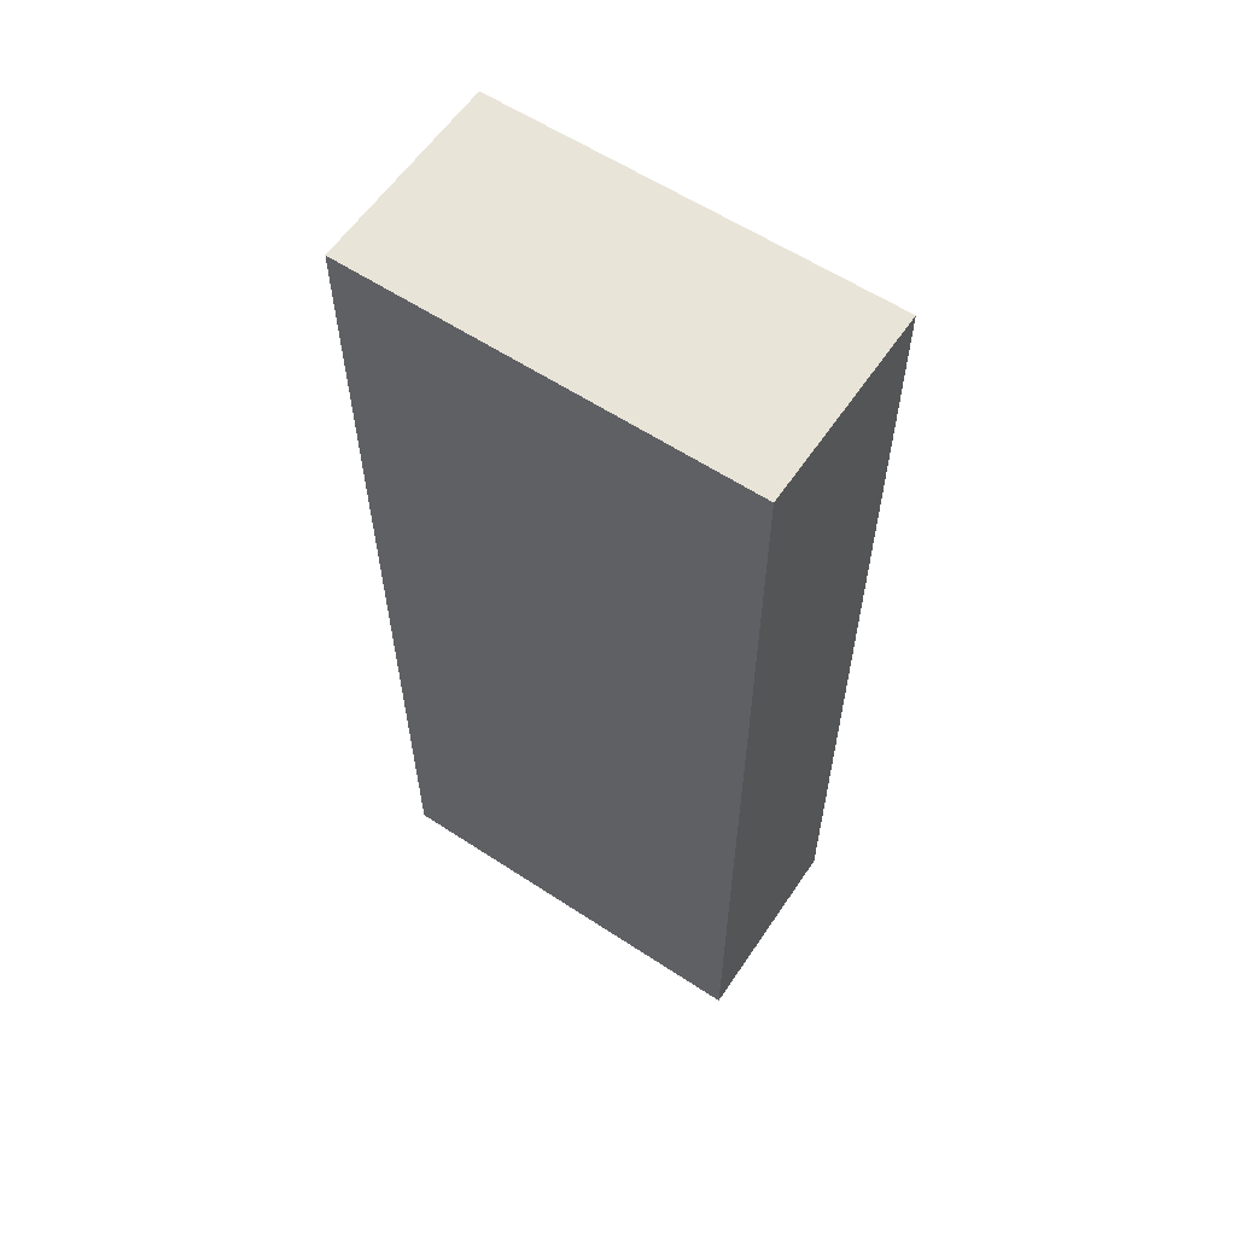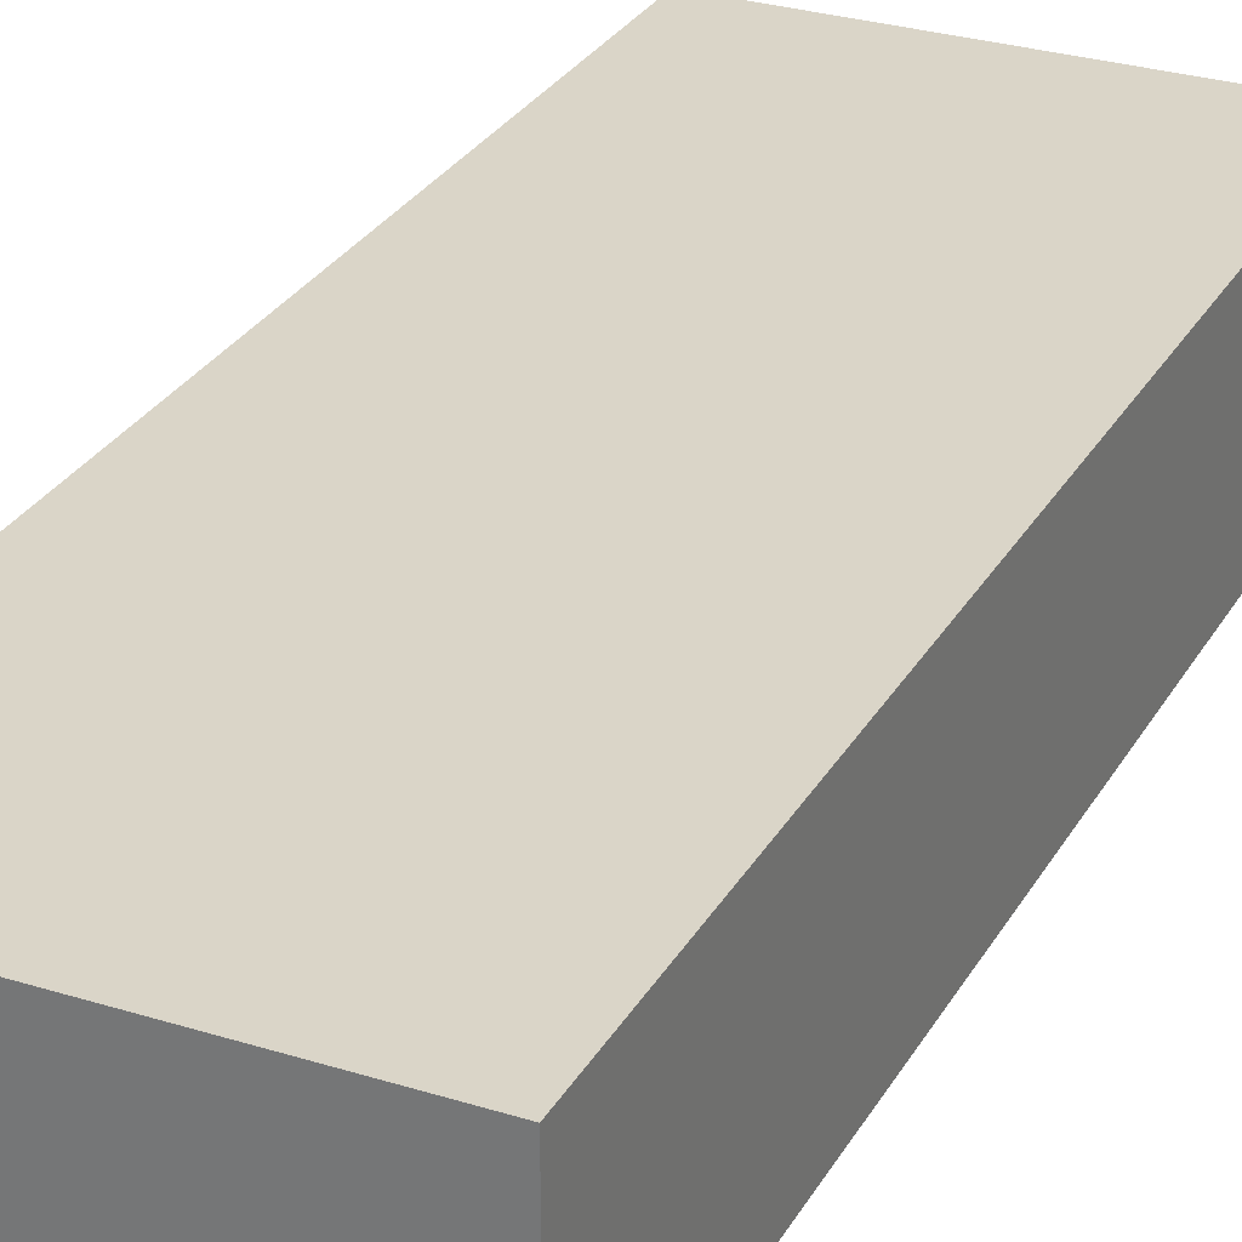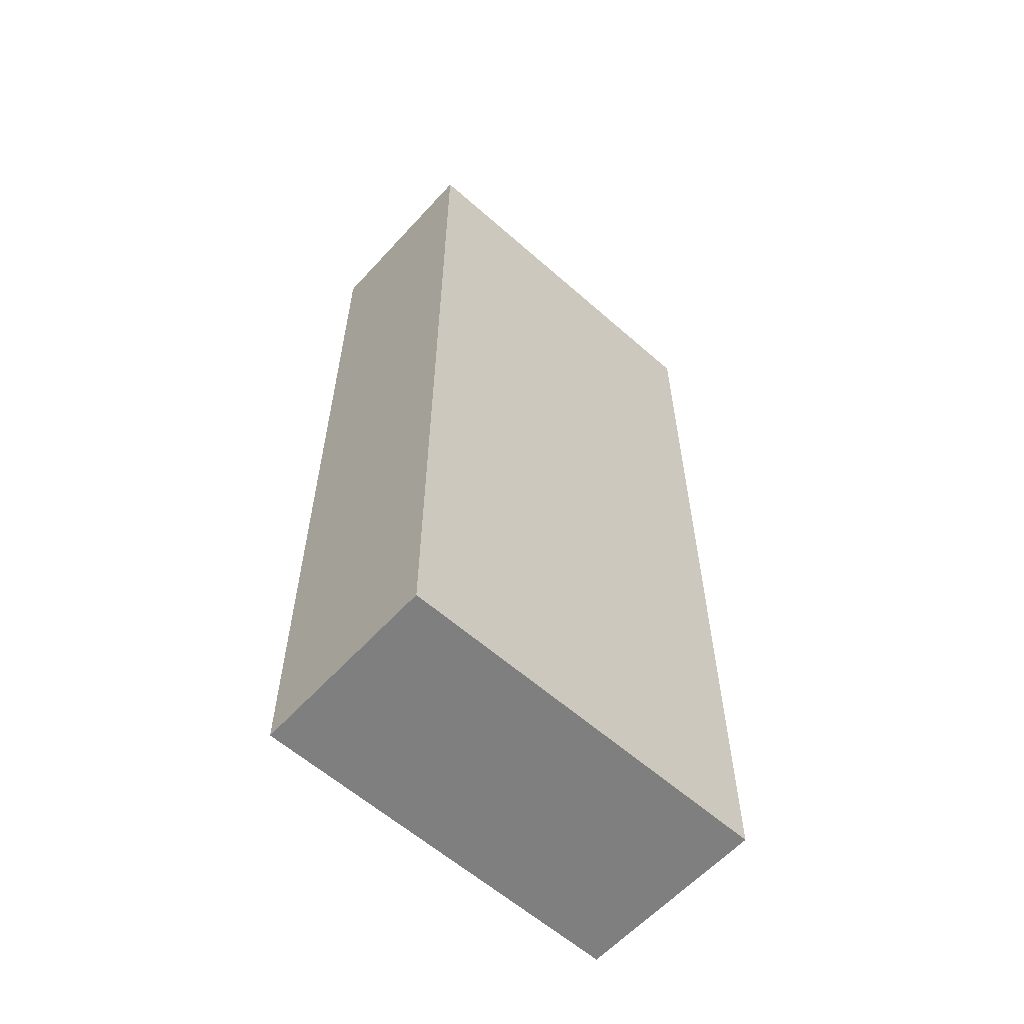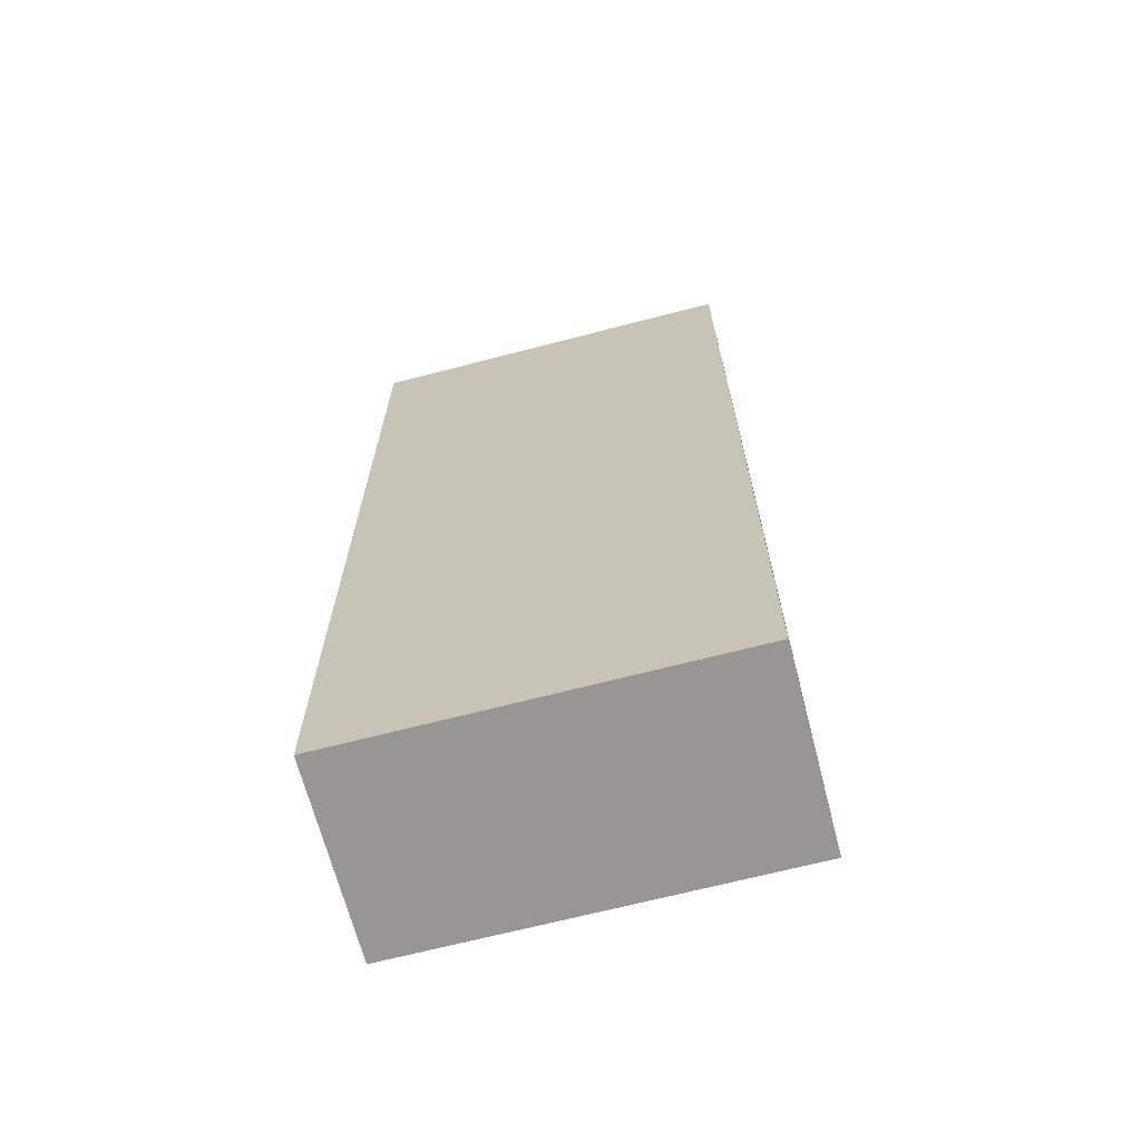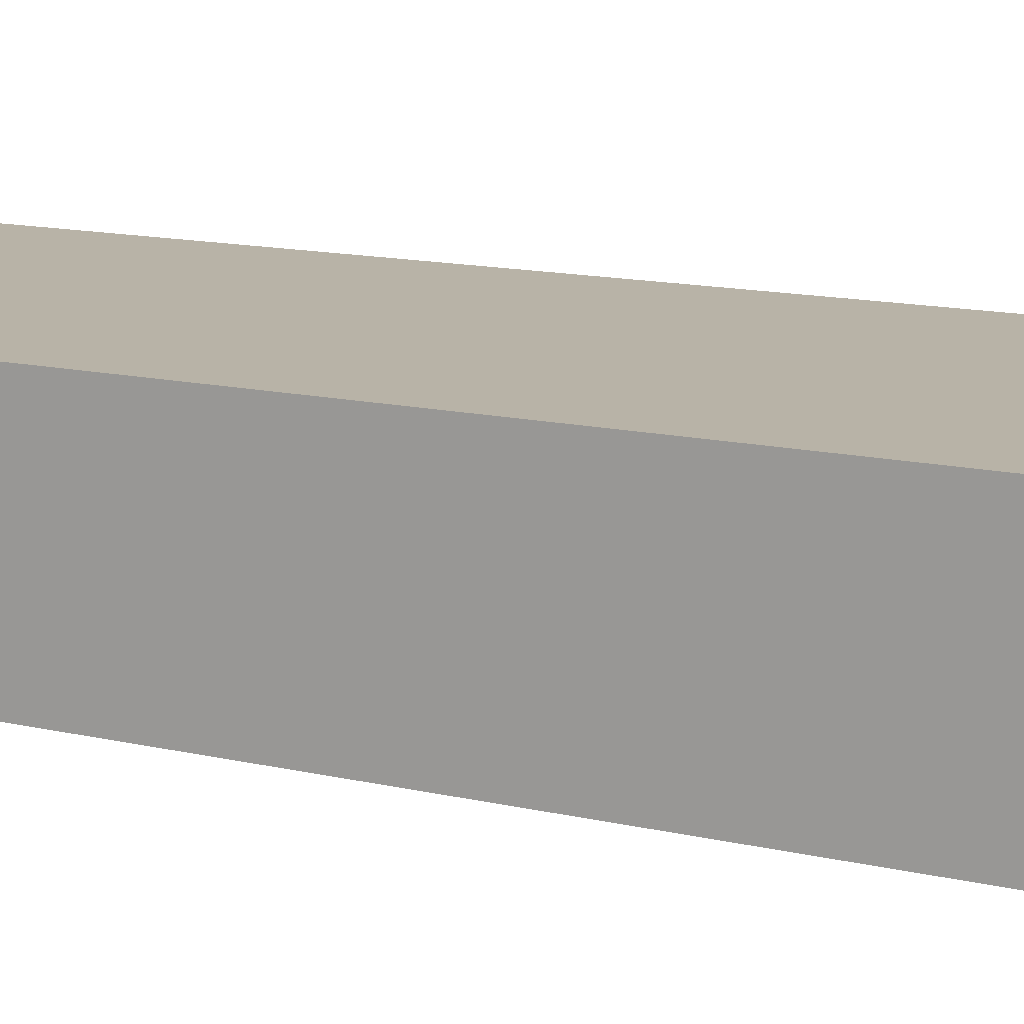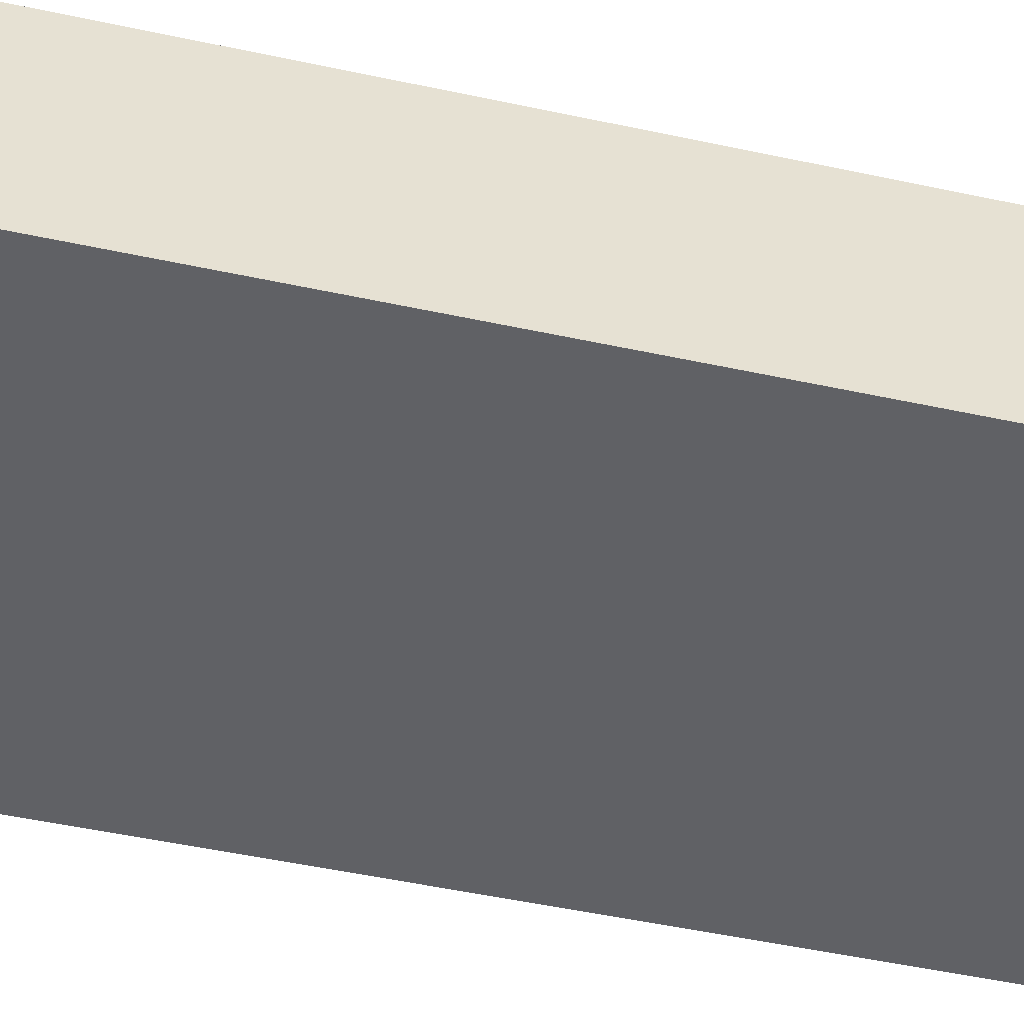
<metadata>
{"format":"obj","ext":"obj","renderer":"f3d","projection":"perspective","resolution":1024,"background":"white","views":[{"elev":60.0,"azim":33.9,"up":"+Y"},{"elev":29.1,"azim":-155.2,"up":"+Z"},{"elev":-59.9,"azim":-42.1,"up":"+Y"},{"elev":-67.8,"azim":14.6,"up":"+Y"},{"elev":12.9,"azim":118.9,"up":"+Z"},{"elev":-50.0,"azim":76.6,"up":"+Z"}]}
</metadata>
<code>
o
v 0.4 0 -1.2
v 0.4 0 -1.3
v 0.4 0 -1.5
v 0.4 0 -1.7
v 0.4 0 -1.9
v 0.4 0 -2
v 0.4 4 -1.2
v 0.4 4 -1.3
v 0.4 4 -1.5
v 0.4 4 -1.7
v 0.4 4 -1.9
v 0.4 4 -2
v 2 0 -1.2
v 2 0 -1.3
v 2 0 -1.5
v 2 0 -1.7
v 2 0 -1.9
v 2 0 -2
v 2 4 -1.2
v 2 4 -1.3
v 2 4 -1.5
v 2 4 -1.7
v 2 4 -1.9
v 2 4 -2
v 0.4 0 -1.2
v 0.4 4 -1.2
v 0.5 0.1 -1.2
v 0.5 3.9 -1.2
v 0.7 0.3 -1.2
v 0.7 3.7 -1.2
v 0.9 0.5 -1.2
v 0.9 3.5 -1.2
v 1.5 0.5 -1.2
v 1.5 3.5 -1.2
v 1.7 0.3 -1.2
v 1.7 3.7 -1.2
v 1.9 0.1 -1.2
v 1.9 3.9 -1.2
v 2 0 -1.2
v 2 4 -1.2
v 0.4 0 -2
v 0.4 4 -2
v 0.5 0.1 -2
v 0.5 3.9 -2
v 0.7 0.3 -2
v 0.7 3.7 -2
v 0.9 0.5 -2
v 0.9 3.5 -2
v 1.5 0.5 -2
v 1.5 3.5 -2
v 1.7 0.3 -2
v 1.7 3.7 -2
v 1.9 0.1 -2
v 1.9 3.9 -2
v 2 0 -2
v 2 4 -2
v 0.4 0 -1.2
v 2 0 -1.2
v 0.4 0 -1.3
v 2 0 -1.3
v 0.4 0 -1.5
v 2 0 -1.5
v 0.4 0 -1.7
v 2 0 -1.7
v 0.4 0 -1.9
v 2 0 -1.9
v 0.4 0 -2
v 2 0 -2
v 0.4 4 -1.2
v 2 4 -1.2
v 0.4 4 -1.3
v 2 4 -1.3
v 0.4 4 -1.5
v 2 4 -1.5
v 0.4 4 -1.7
v 2 4 -1.7
v 0.4 4 -1.9
v 2 4 -1.9
v 0.4 4 -2
v 2 4 -2
f 7 2 1
f 8 3 2
f 8 2 7
f 9 4 3
f 9 3 8
f 10 5 4
f 10 4 9
f 11 6 5
f 11 5 10
f 12 6 11
f 13 14 19
f 14 15 20
f 19 14 20
f 15 16 21
f 20 15 21
f 16 17 22
f 21 16 22
f 17 18 23
f 22 17 23
f 23 18 24
f 27 26 25
f 28 26 27
f 29 28 27
f 30 28 29
f 31 30 29
f 32 30 31
f 33 31 29
f 33 32 31
f 34 30 32
f 34 32 33
f 35 29 27
f 35 33 29
f 35 34 33
f 36 30 34
f 36 34 35
f 36 28 30
f 37 27 25
f 37 35 27
f 37 36 35
f 38 28 36
f 38 36 37
f 38 26 28
f 39 37 25
f 39 38 37
f 40 26 38
f 40 38 39
f 41 42 43
f 43 42 44
f 43 44 45
f 45 44 46
f 45 46 47
f 47 46 48
f 45 47 49
f 47 48 49
f 48 46 50
f 49 48 50
f 43 45 51
f 45 49 51
f 49 50 51
f 50 46 52
f 51 50 52
f 46 44 52
f 41 43 53
f 43 51 53
f 51 52 53
f 52 44 54
f 53 52 54
f 44 42 54
f 41 53 55
f 53 54 55
f 54 42 56
f 55 54 56
f 59 58 57
f 60 58 59
f 61 60 59
f 62 60 61
f 63 62 61
f 64 62 63
f 65 64 63
f 66 64 65
f 67 66 65
f 68 66 67
f 69 70 71
f 71 70 72
f 71 72 73
f 73 72 74
f 73 74 75
f 75 74 76
f 75 76 77
f 77 76 78
f 77 78 79
f 79 78 80

</code>
